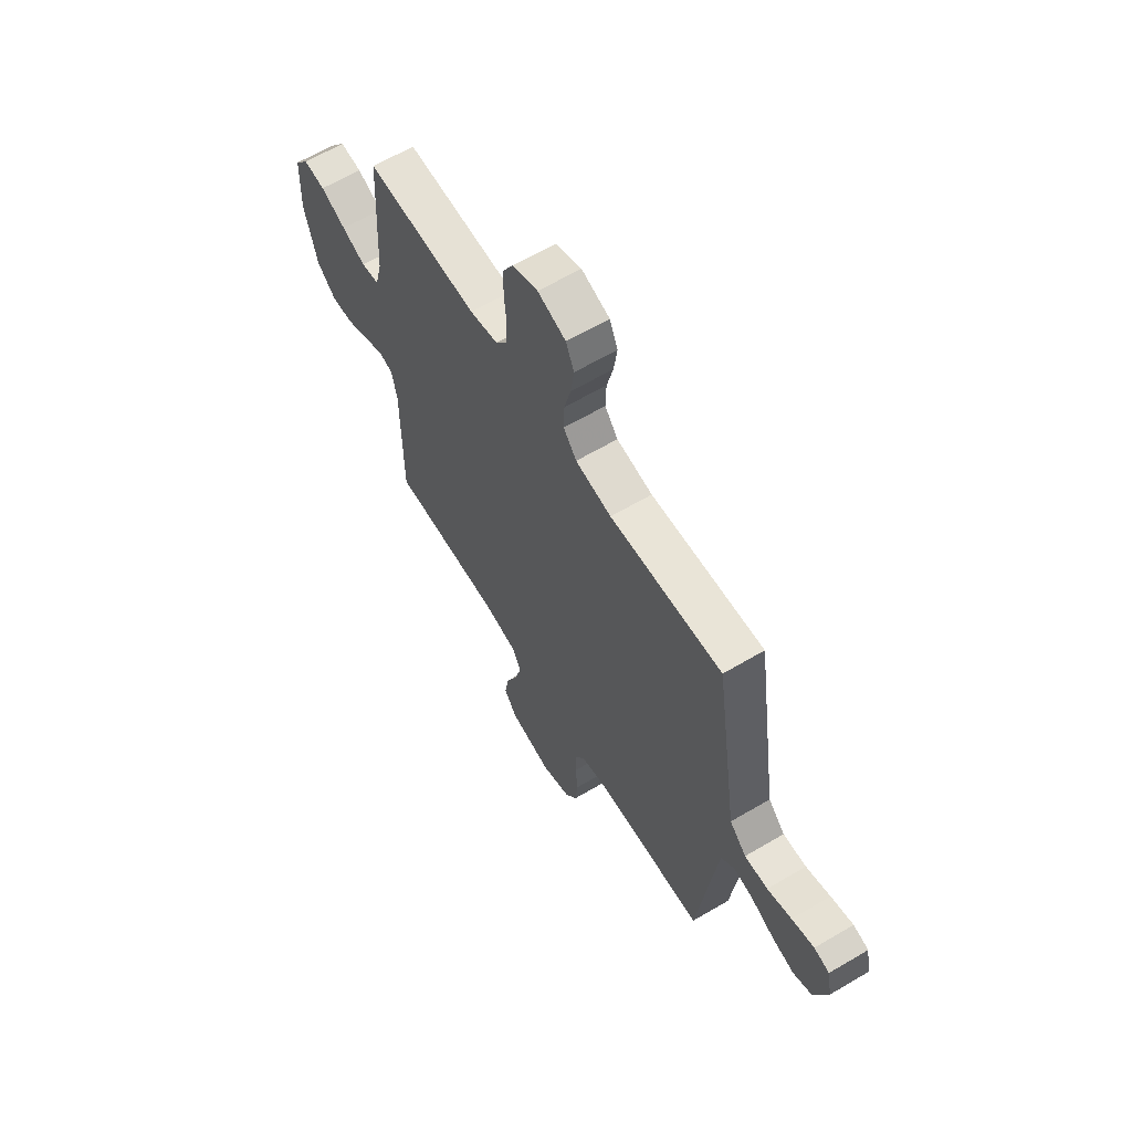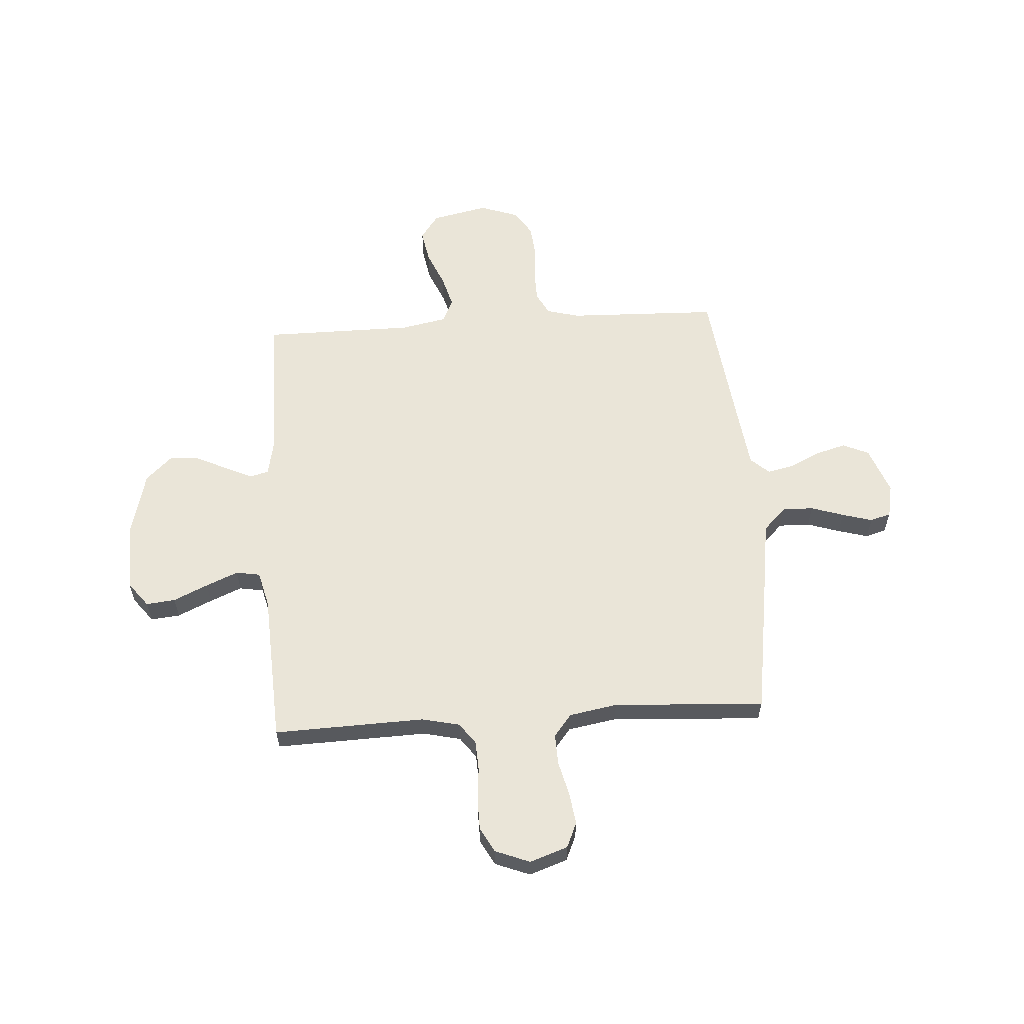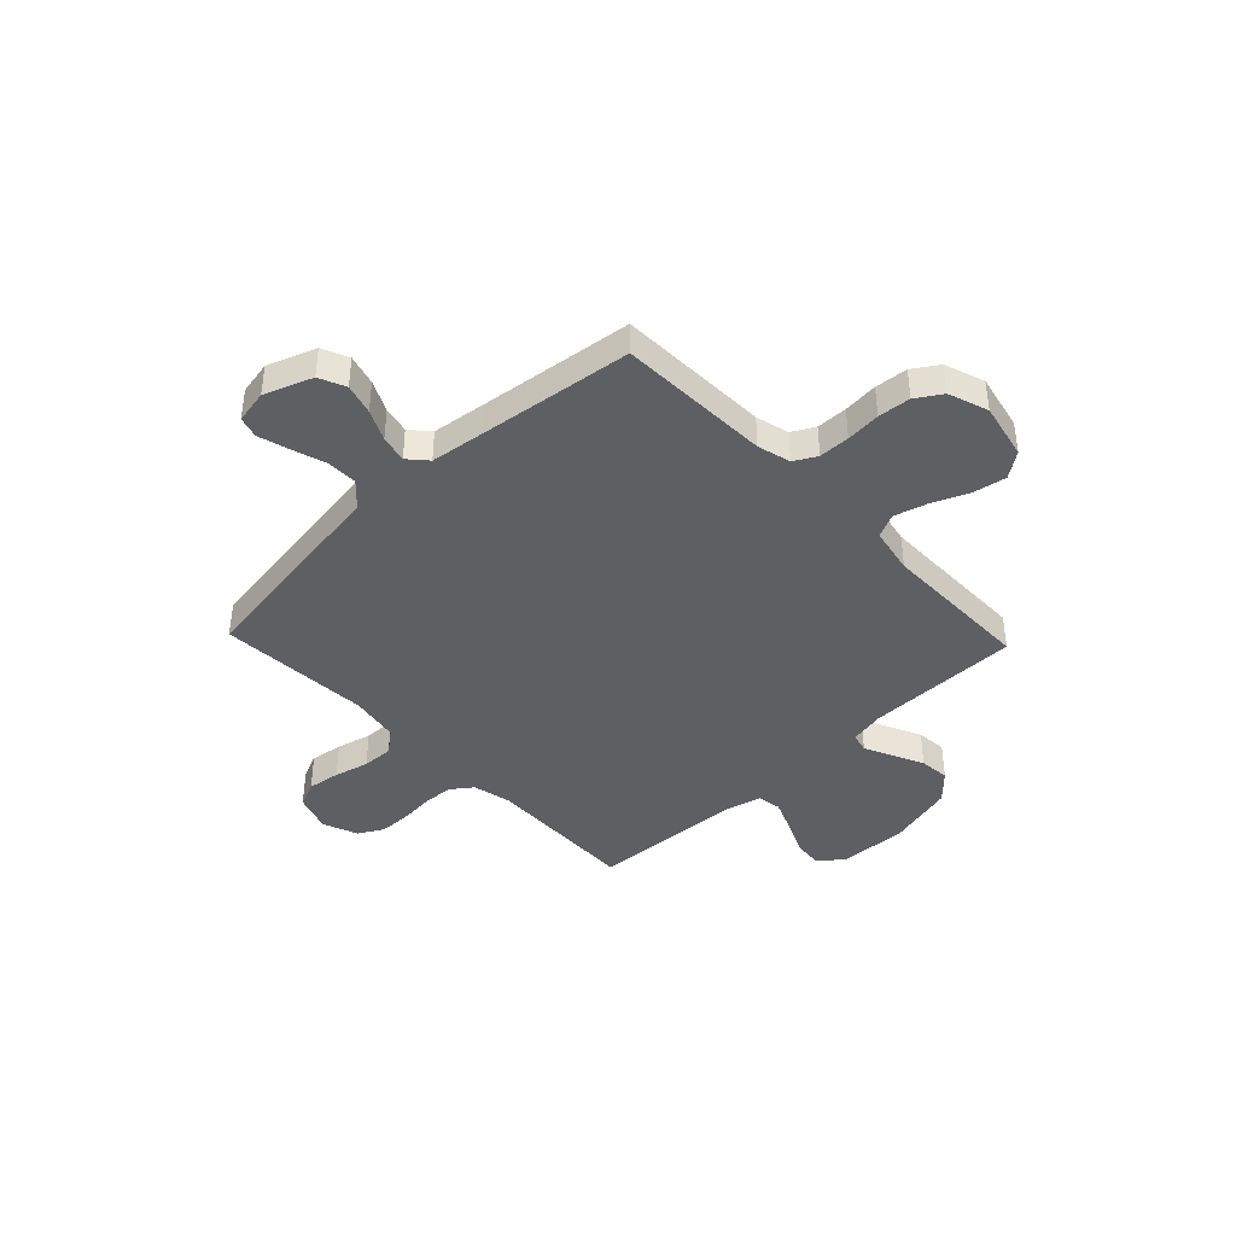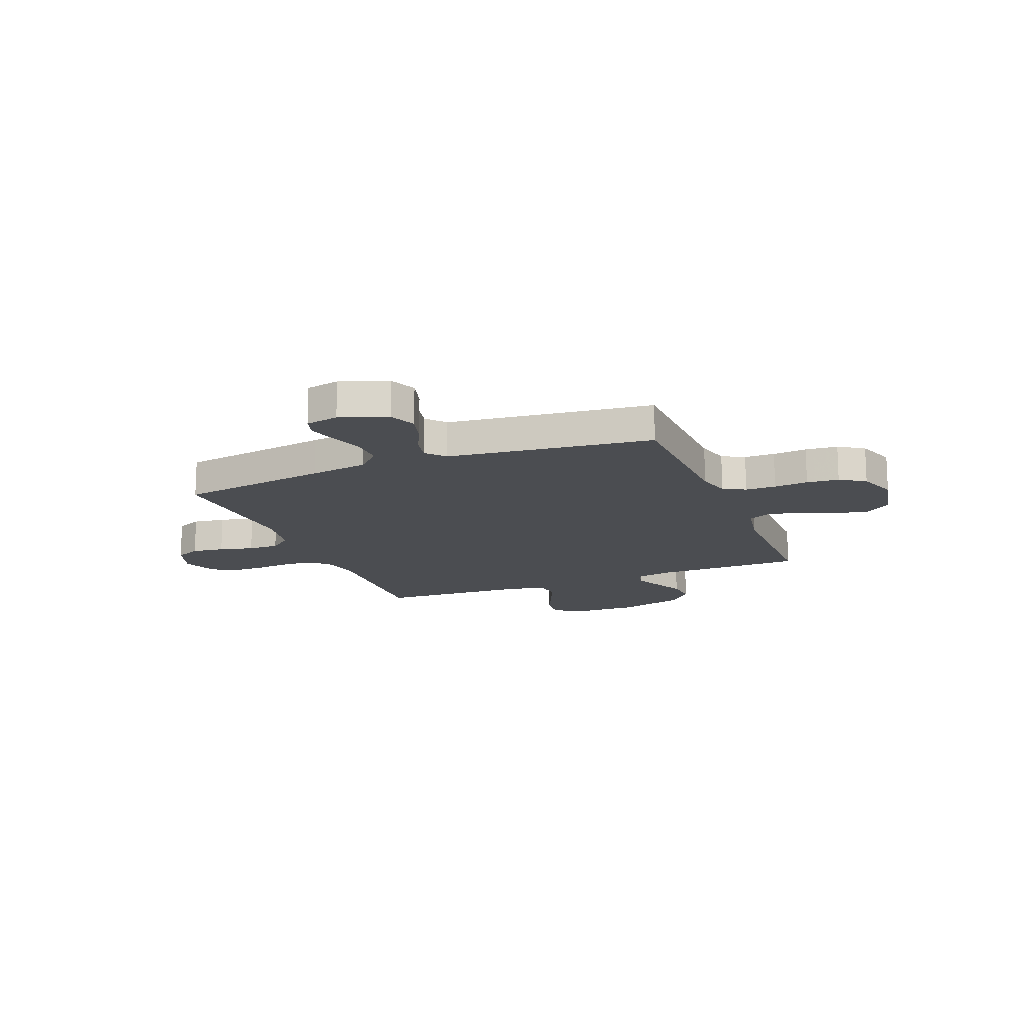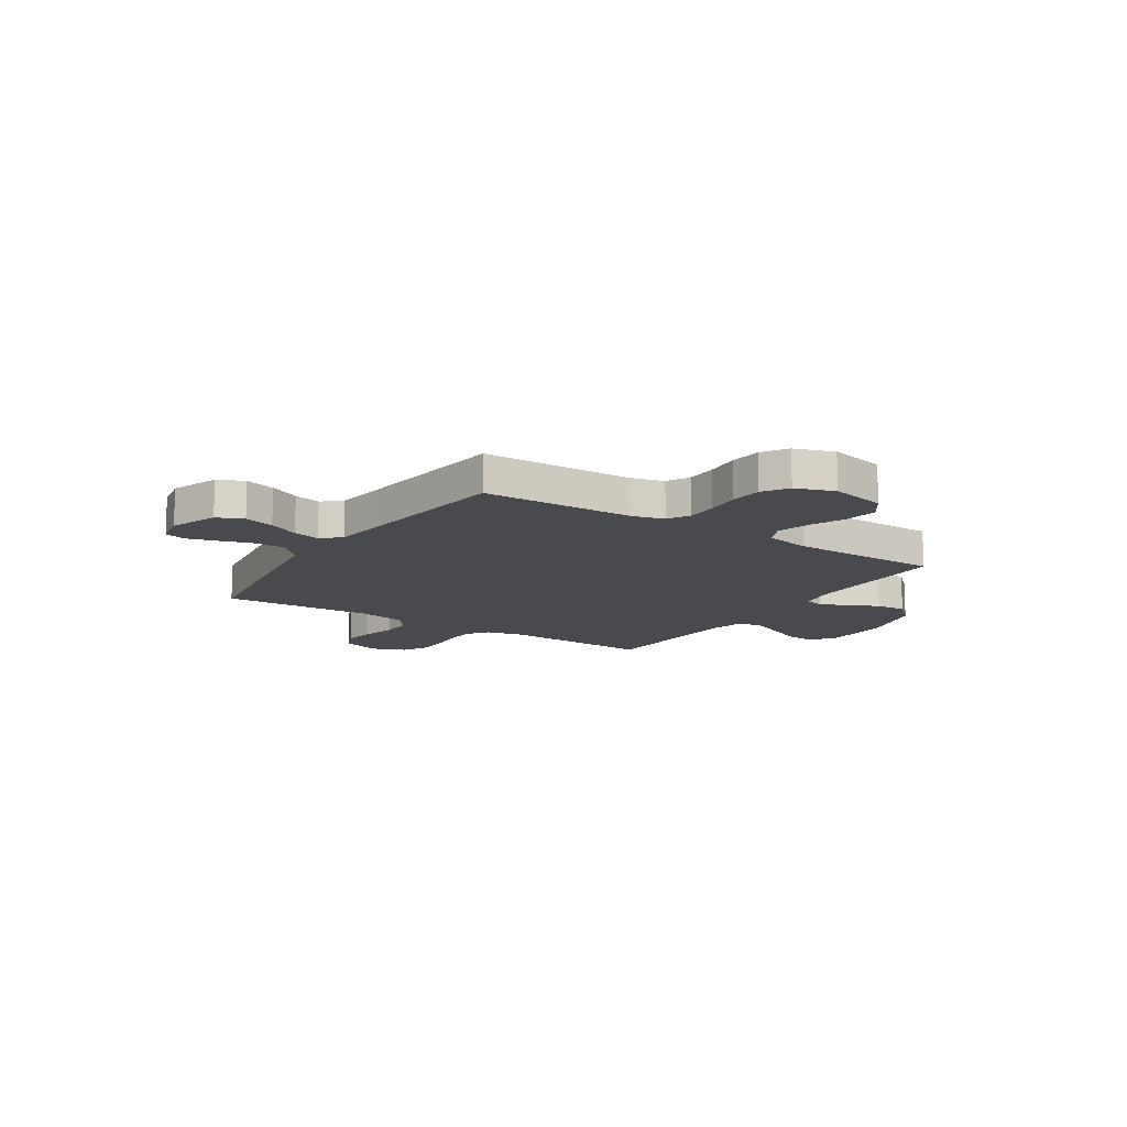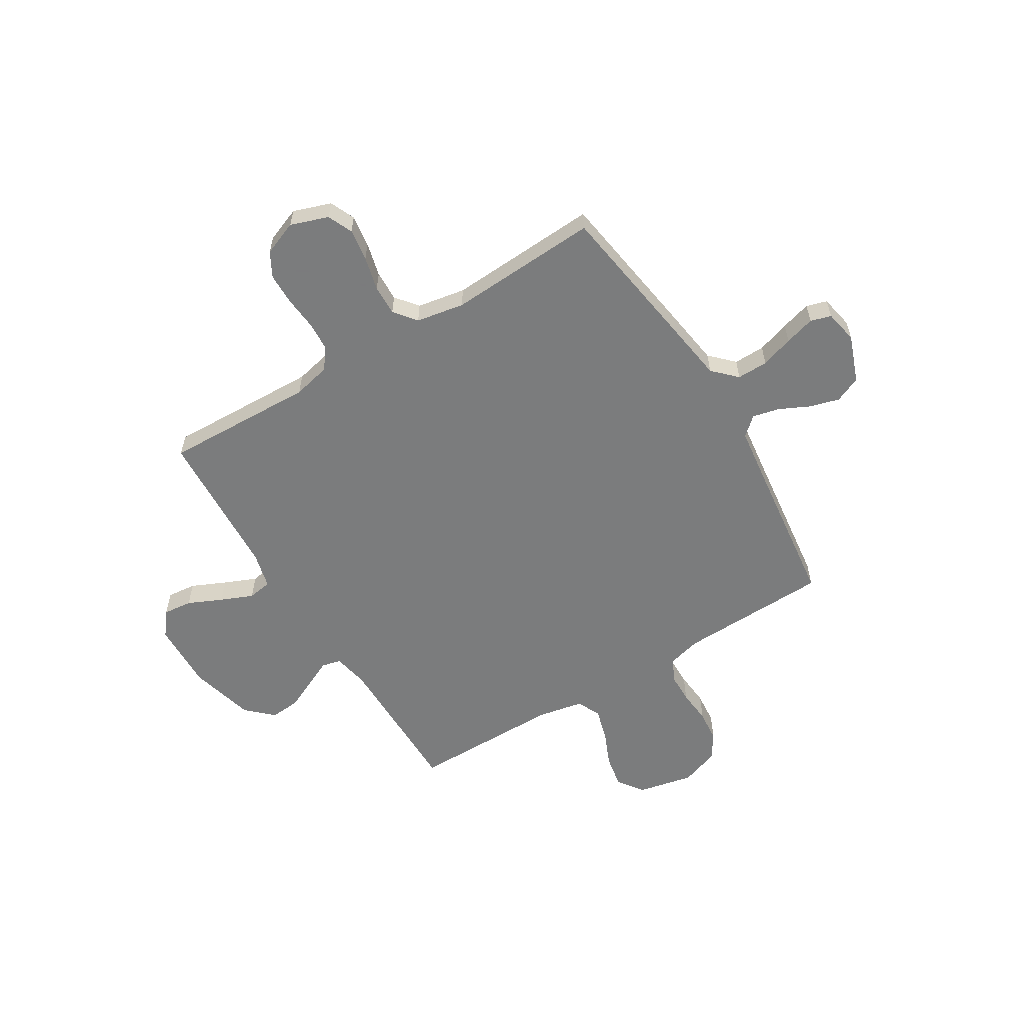
<metadata>
{"format":"obj","ext":"obj","renderer":"f3d","projection":"perspective","resolution":1024,"background":"white","views":[{"elev":62.8,"azim":59.1,"up":"+Z"},{"elev":59.3,"azim":-3.7,"up":"+Y"},{"elev":-41.2,"azim":133.6,"up":"+Y"},{"elev":-15.7,"azim":111.9,"up":"+Y"},{"elev":-13.3,"azim":146.8,"up":"+Y"},{"elev":-58.6,"azim":31.4,"up":"+Y"}]}
</metadata>
<code>
v -0.5 0.07 0.5
v -0.2 0.07 0.49
v -0.125 0.07 0.507
v -0.094 0.07 0.549
v -0.091 0.07 0.608
v -0.097 0.07 0.674
v -0.096 0.07 0.737
v -0.069 0.07 0.786
v 0 0.07 0.813
v 0.075 0.07 0.787
v 0.097 0.07 0.737
v 0.088 0.07 0.673
v 0.071 0.07 0.605
v 0.069 0.07 0.544
v 0.104 0.07 0.5
v 0.2 0.07 0.483
v 0.5 0.07 0.5
v 0.545 0.07 0.2
v 0.562 0.07 0.084
v 0.607 0.07 0.039
v 0.669 0.07 0.04
v 0.734 0.07 0.061
v 0.794 0.07 0.078
v 0.835 0.07 0.066
v 0.848 0.07 0
v 0.813 0.07 -0.094
v 0.761 0.07 -0.117
v 0.701 0.07 -0.1
v 0.641 0.07 -0.071
v 0.588 0.07 -0.059
v 0.551 0.07 -0.092
v 0.537 0.07 -0.2
v 0.5 0.07 -0.5
v 0.2 0.07 -0.509
v 0.135 0.07 -0.526
v 0.111 0.07 -0.57
v 0.11 0.07 -0.631
v 0.116 0.07 -0.699
v 0.11 0.07 -0.763
v 0.078 0.07 -0.813
v 0 0.07 -0.84
v -0.111 0.07 -0.816
v -0.147 0.07 -0.766
v -0.135 0.07 -0.7
v -0.105 0.07 -0.63
v -0.087 0.07 -0.566
v -0.109 0.07 -0.519
v -0.2 0.07 -0.501
v -0.5 0.07 -0.5
v -0.501 0.07 -0.2
v -0.515 0.07 -0.13
v -0.553 0.07 -0.121
v -0.607 0.07 -0.146
v -0.668 0.07 -0.175
v -0.728 0.07 -0.18
v -0.78 0.07 -0.131
v -0.814 0.07 0
v -0.81 0.07 0.135
v -0.772 0.07 0.184
v -0.714 0.07 0.178
v -0.646 0.07 0.147
v -0.582 0.07 0.12
v -0.534 0.07 0.128
v -0.516 0.07 0.2
v -0.5 0 0.5
v -0.2 0 0.49
v -0.125 0 0.507
v -0.094 0 0.549
v -0.091 0 0.608
v -0.097 0 0.674
v -0.096 0 0.737
v -0.069 0 0.786
v 0 0 0.813
v 0.075 0 0.787
v 0.097 0 0.737
v 0.088 0 0.673
v 0.071 0 0.605
v 0.069 0 0.544
v 0.104 0 0.5
v 0.2 0 0.483
v 0.5 0 0.5
v 0.545 0 0.2
v 0.562 0 0.084
v 0.607 0 0.039
v 0.669 0 0.04
v 0.734 0 0.061
v 0.794 0 0.078
v 0.835 0 0.066
v 0.848 0 0
v 0.813 0 -0.094
v 0.761 0 -0.117
v 0.701 0 -0.1
v 0.641 0 -0.071
v 0.588 0 -0.059
v 0.551 0 -0.092
v 0.537 0 -0.2
v 0.5 0 -0.5
v 0.2 0 -0.509
v 0.135 0 -0.526
v 0.111 0 -0.57
v 0.11 0 -0.631
v 0.116 0 -0.699
v 0.11 0 -0.763
v 0.078 0 -0.813
v 0 0 -0.84
v -0.111 0 -0.816
v -0.147 0 -0.766
v -0.135 0 -0.7
v -0.105 0 -0.63
v -0.087 0 -0.566
v -0.109 0 -0.519
v -0.2 0 -0.501
v -0.5 0 -0.5
v -0.501 0 -0.2
v -0.515 0 -0.13
v -0.553 0 -0.121
v -0.607 0 -0.146
v -0.668 0 -0.175
v -0.728 0 -0.18
v -0.78 0 -0.131
v -0.814 0 0
v -0.81 0 0.135
v -0.772 0 0.184
v -0.714 0 0.178
v -0.646 0 0.147
v -0.582 0 0.12
v -0.534 0 0.128
v -0.516 0 0.2
f 58 59 60 61
f 58 61 62
f 57 58 62
f 56 57 62 63
f 53 54 55 56
f 52 53 56 63
f 48 49 50
f 47 48 50 51
f 42 43 44 45
f 42 45 46
f 41 42 46
f 40 41 46
f 37 38 39 40
f 36 37 40 46
f 35 36 46 47
f 32 33 34
f 31 32 34 35
f 26 27 28 29
f 26 29 30
f 25 26 30
f 24 25 30
f 21 22 23 24
f 21 24 30
f 20 21 30 31
f 16 17 18 19
f 15 16 19
f 15 19 20 31
f 10 11 12 13
f 10 13 14
f 9 10 14
f 8 9 14
f 5 6 7 8
f 4 5 8 14
f 3 4 14 15
f 64 1 2
f 51 52 63 64
f 35 47 51 64
f 15 31 35 64
f 2 3 15 64
f 125 124 123 122
f 126 125 122
f 126 122 121
f 127 126 121 120
f 120 119 118 117
f 127 120 117 116
f 114 113 112
f 115 114 112 111
f 109 108 107 106
f 110 109 106
f 110 106 105
f 110 105 104
f 104 103 102 101
f 110 104 101 100
f 111 110 100 99
f 98 97 96
f 99 98 96 95
f 93 92 91 90
f 94 93 90
f 94 90 89
f 94 89 88
f 88 87 86 85
f 94 88 85
f 95 94 85 84
f 83 82 81 80
f 83 80 79
f 95 84 83 79
f 77 76 75 74
f 78 77 74
f 78 74 73
f 78 73 72
f 72 71 70 69
f 78 72 69 68
f 79 78 68 67
f 66 65 128
f 128 127 116 115
f 128 115 111 99
f 128 99 95 79
f 128 79 67 66
f 1 65 66 2
f 2 66 67 3
f 3 67 68 4
f 4 68 69 5
f 5 69 70 6
f 6 70 71 7
f 7 71 72 8
f 8 72 73 9
f 9 73 74 10
f 10 74 75 11
f 11 75 76 12
f 12 76 77 13
f 13 77 78 14
f 14 78 79 15
f 15 79 80 16
f 16 80 81 17
f 17 81 82 18
f 18 82 83 19
f 19 83 84 20
f 20 84 85 21
f 21 85 86 22
f 22 86 87 23
f 23 87 88 24
f 24 88 89 25
f 25 89 90 26
f 26 90 91 27
f 27 91 92 28
f 28 92 93 29
f 29 93 94 30
f 30 94 95 31
f 31 95 96 32
f 32 96 97 33
f 33 97 98 34
f 34 98 99 35
f 35 99 100 36
f 36 100 101 37
f 37 101 102 38
f 38 102 103 39
f 39 103 104 40
f 40 104 105 41
f 41 105 106 42
f 42 106 107 43
f 43 107 108 44
f 44 108 109 45
f 45 109 110 46
f 46 110 111 47
f 47 111 112 48
f 48 112 113 49
f 49 113 114 50
f 50 114 115 51
f 51 115 116 52
f 52 116 117 53
f 53 117 118 54
f 54 118 119 55
f 55 119 120 56
f 56 120 121 57
f 57 121 122 58
f 58 122 123 59
f 59 123 124 60
f 60 124 125 61
f 61 125 126 62
f 62 126 127 63
f 63 127 128 64
f 64 128 65 1

</code>
